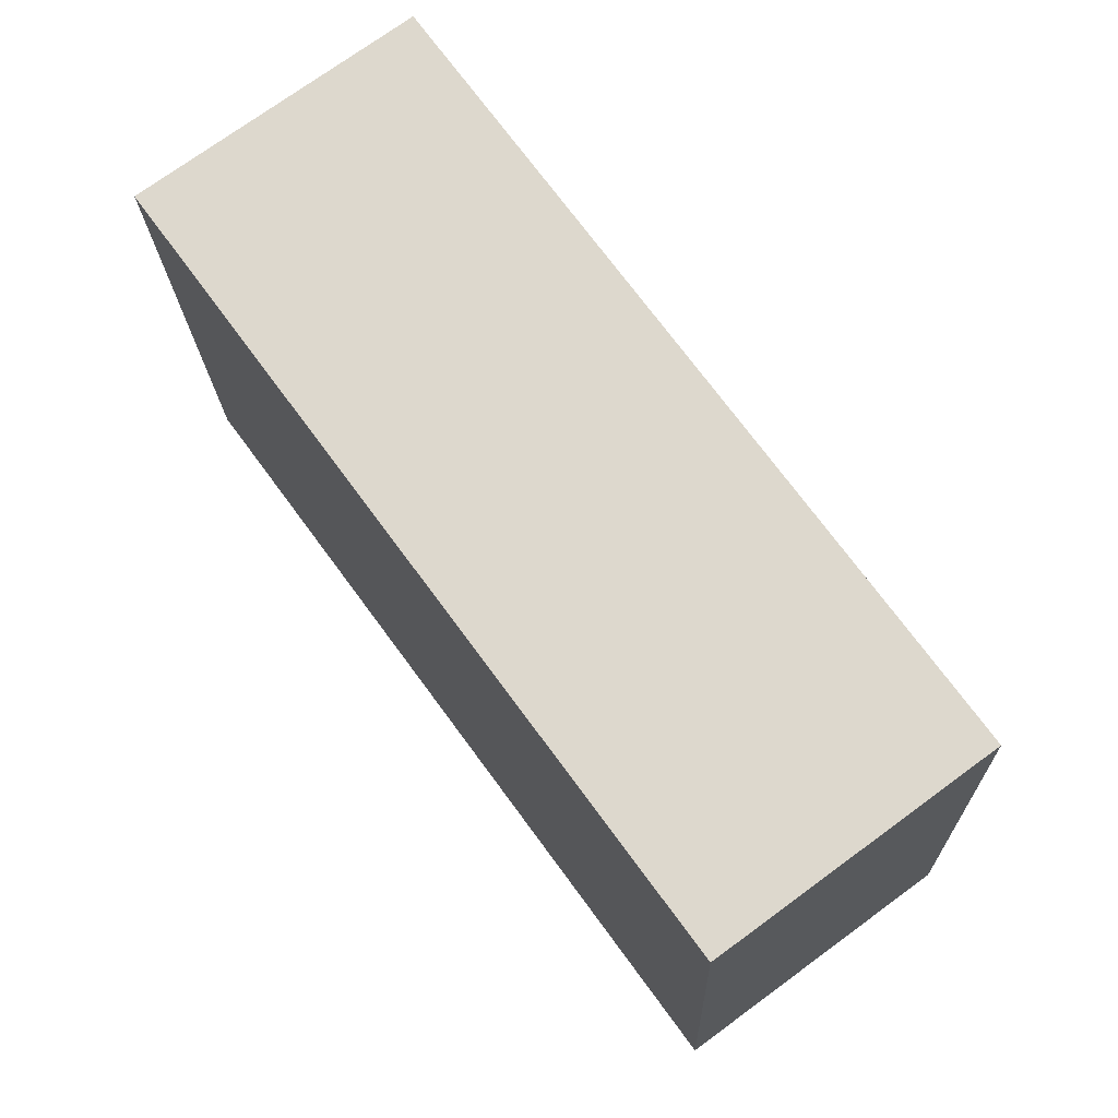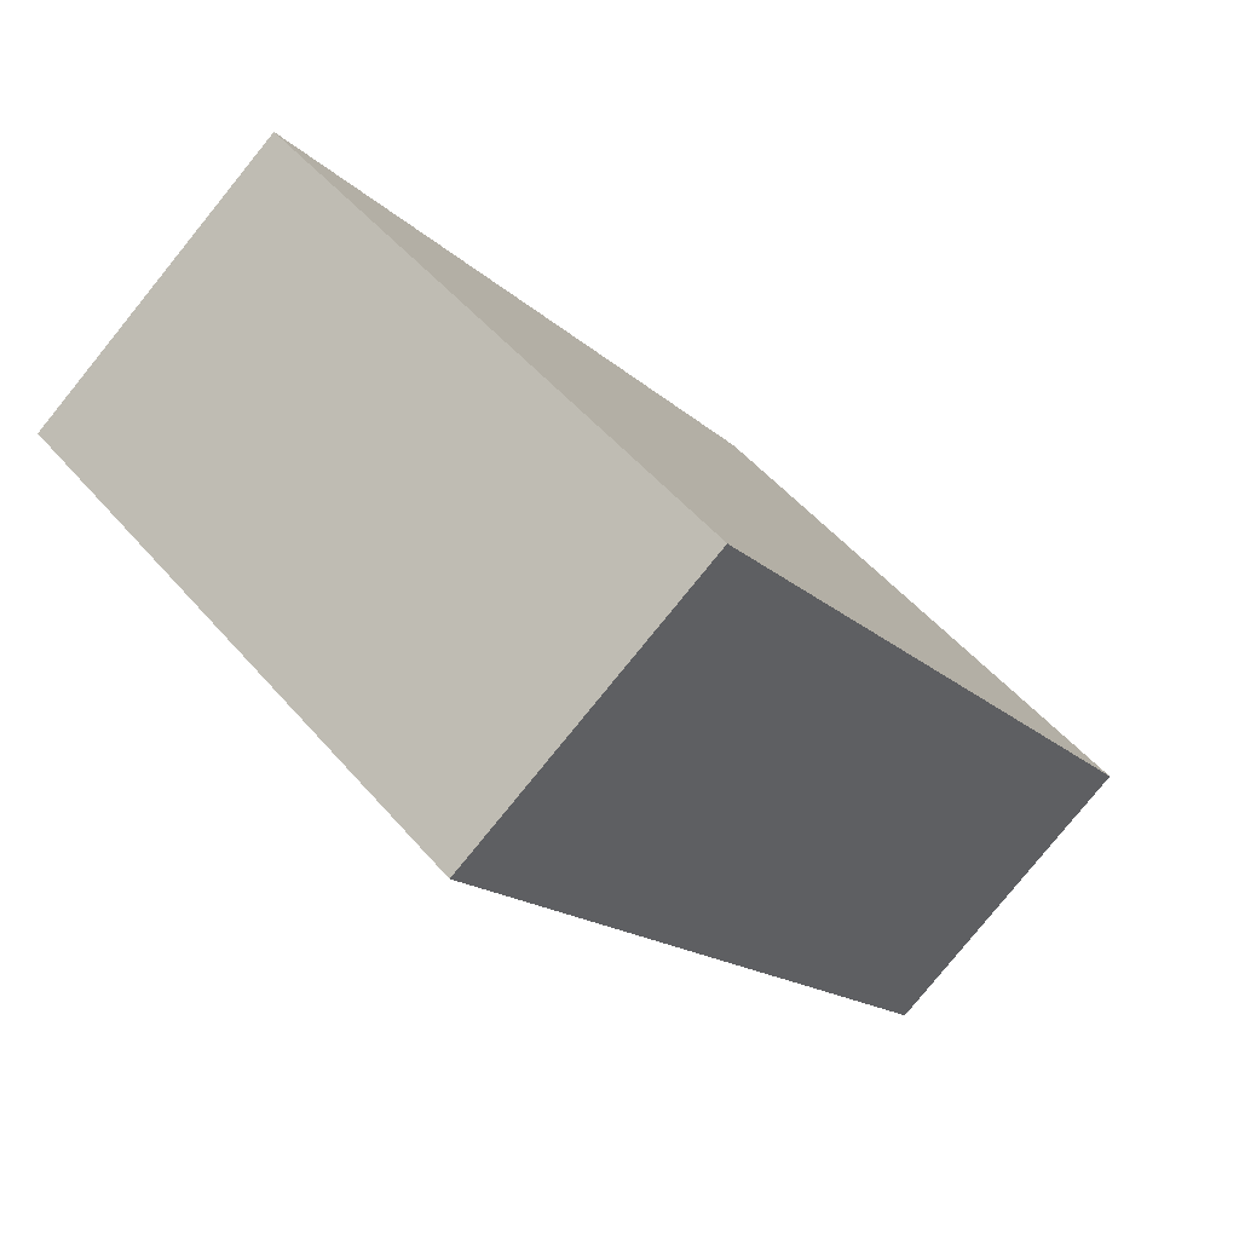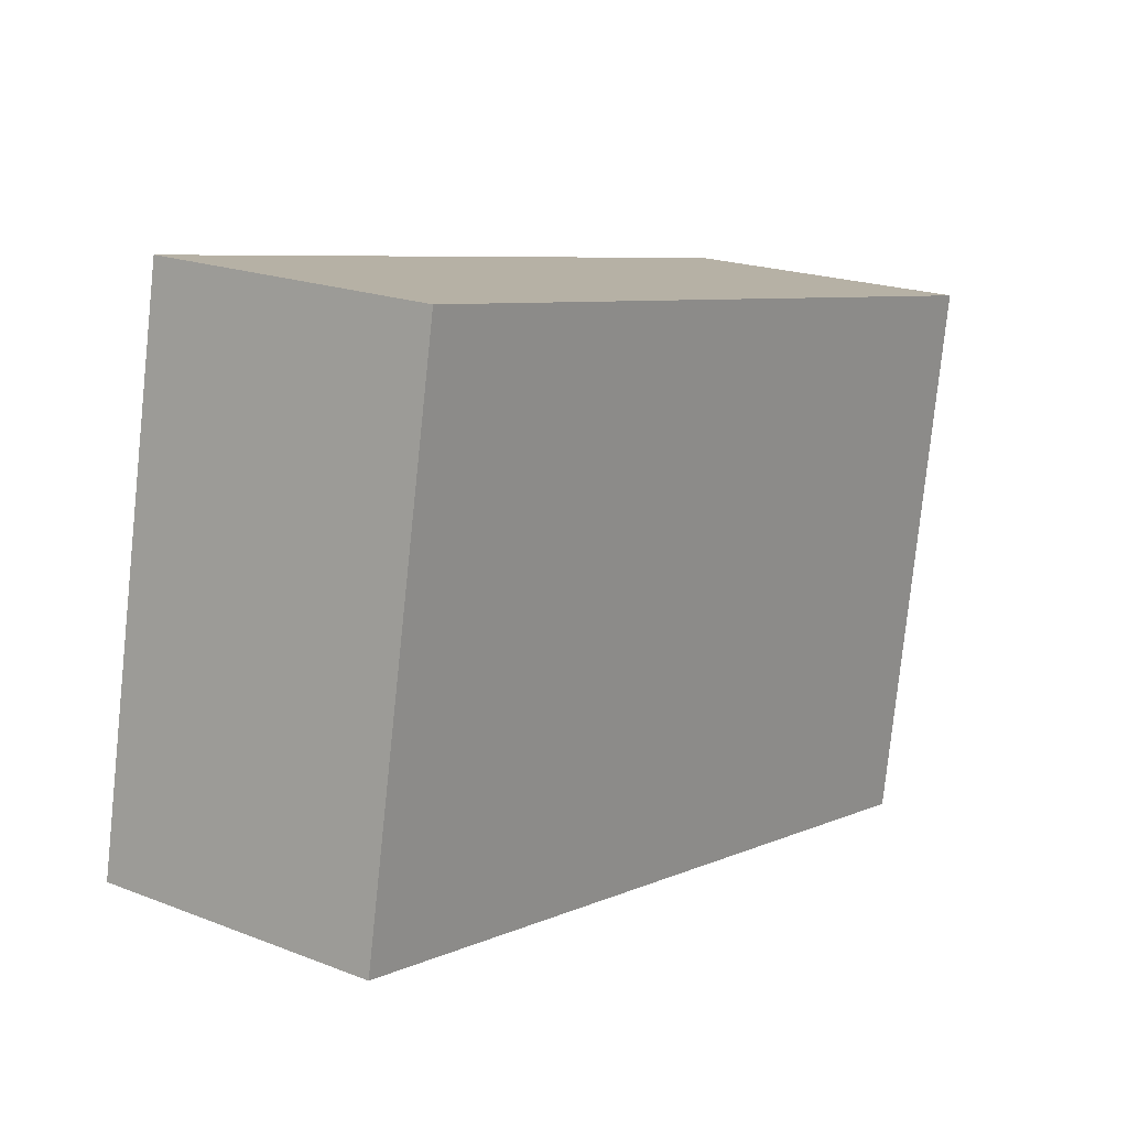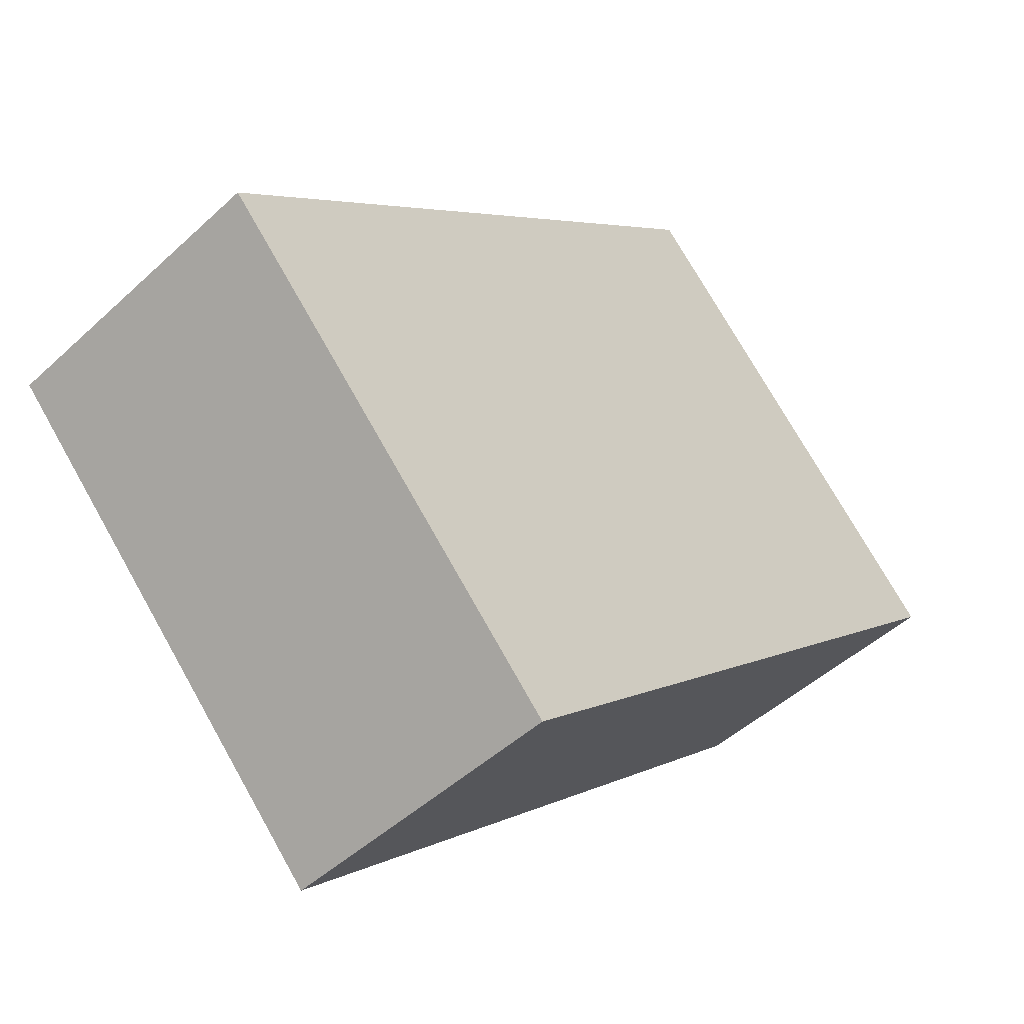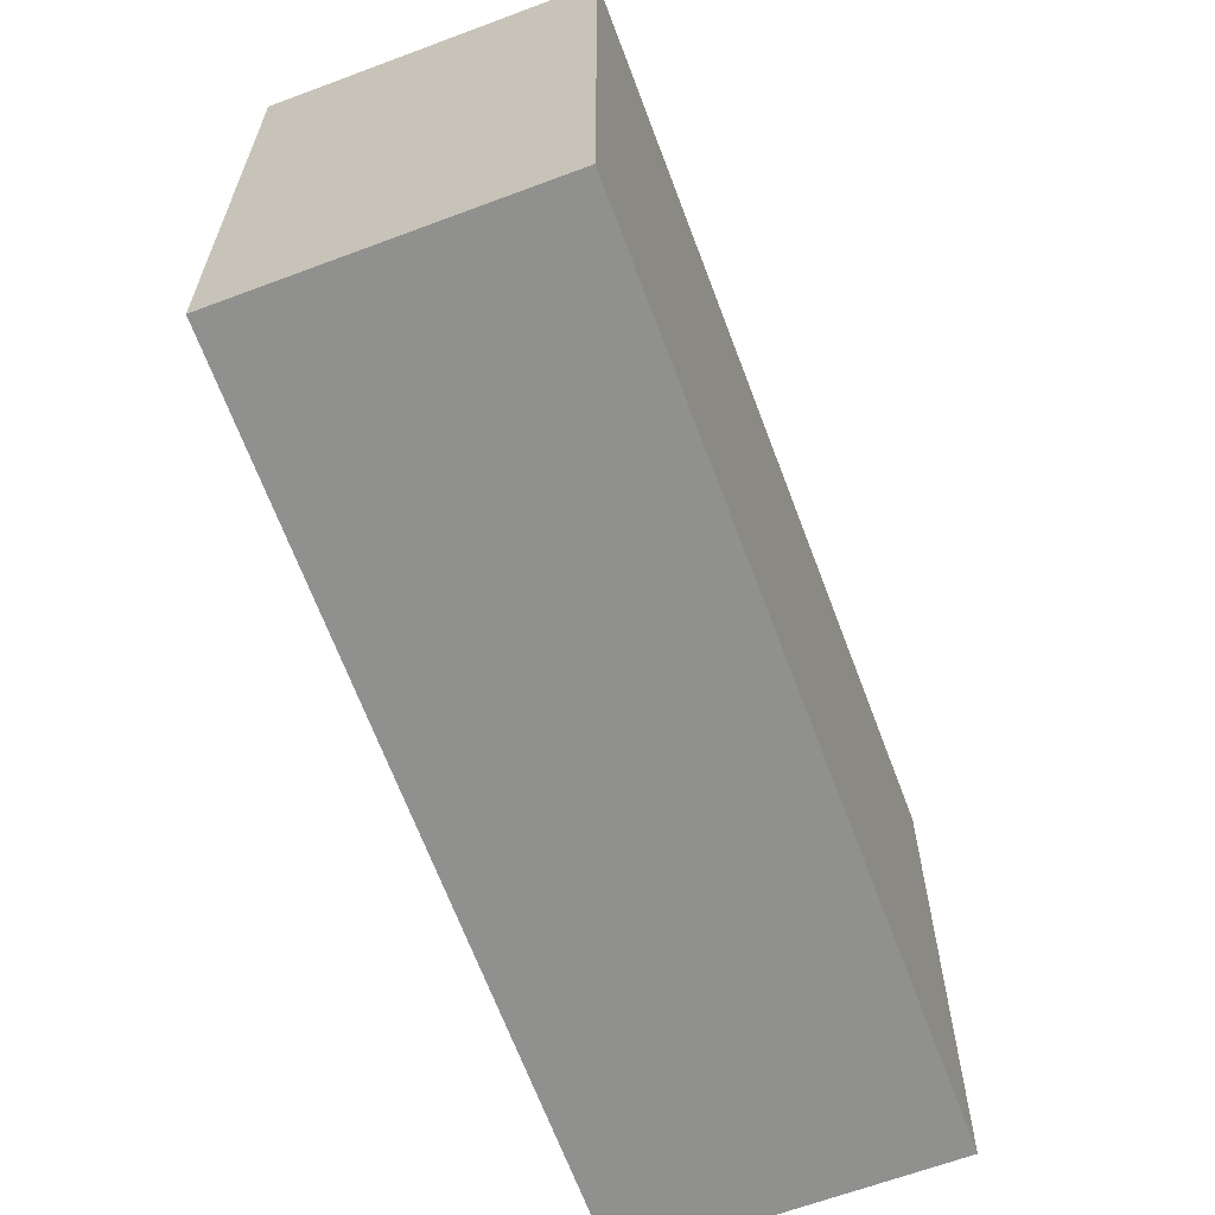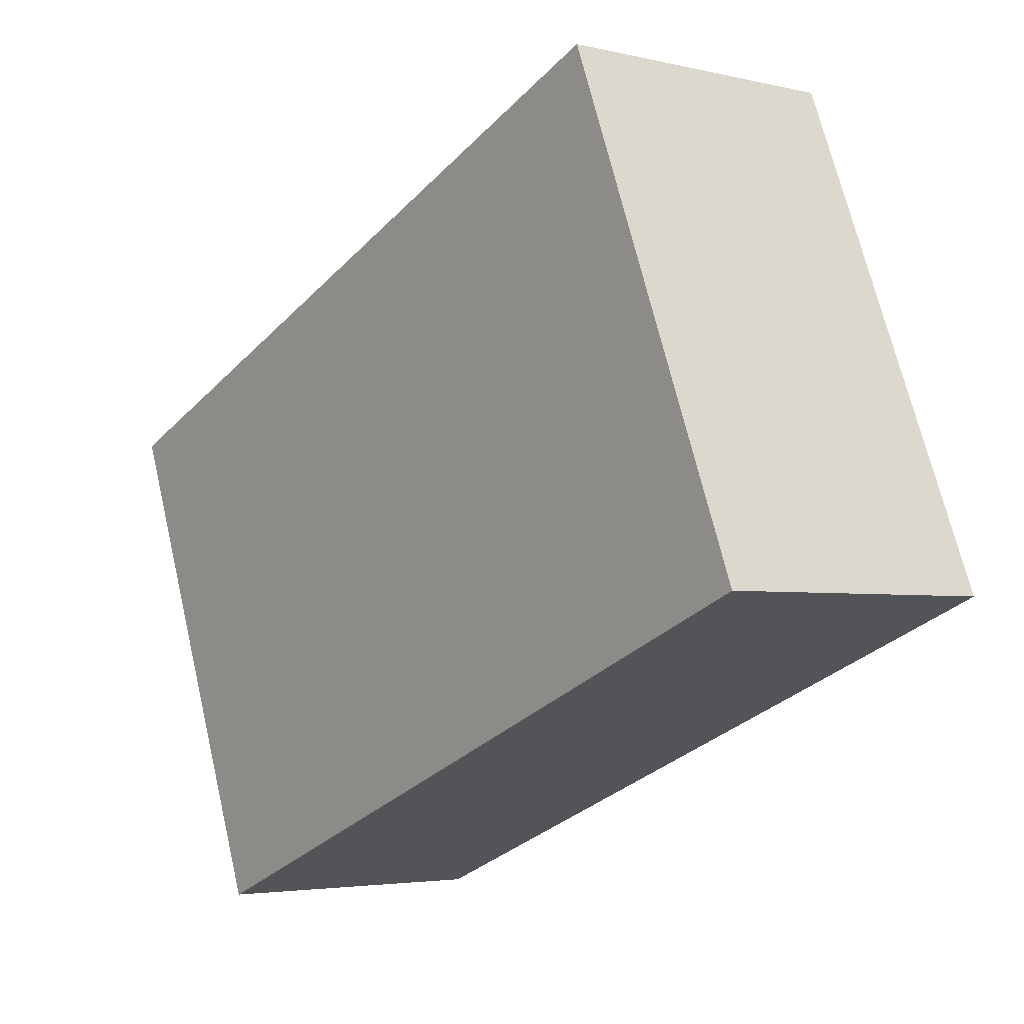
<metadata>
{"format":"obj","ext":"obj","renderer":"f3d","projection":"perspective","resolution":1024,"background":"white","views":[{"elev":-18.2,"azim":1.6,"up":"+Z"},{"elev":50.3,"azim":-38.8,"up":"+Z"},{"elev":-79.1,"azim":174.0,"up":"+Z"},{"elev":74.7,"azim":-29.5,"up":"+Z"},{"elev":-65.6,"azim":164.4,"up":"+Y"},{"elev":68.9,"azim":166.8,"up":"+Z"}]}
</metadata>
<code>
v  1.492 3.315 1.079
v  3.037 3.315 -4.164
v  0 3.315 2.03e-16
v  4.505 3.315 -3.086
v  3.037 2.55e-16 -4.164
v  0 0 0
v  1.492 -6.607e-17 1.079
v  4.505 1.89e-16 -3.086
g defaultobject
f 1 2 3
f 2 1 4
f 5 3 2
f 3 5 6
f 6 1 3
f 1 6 7
f 7 4 1
f 4 7 8
f 8 2 4
f 2 8 5
f 8 6 5
f 6 8 7

</code>
